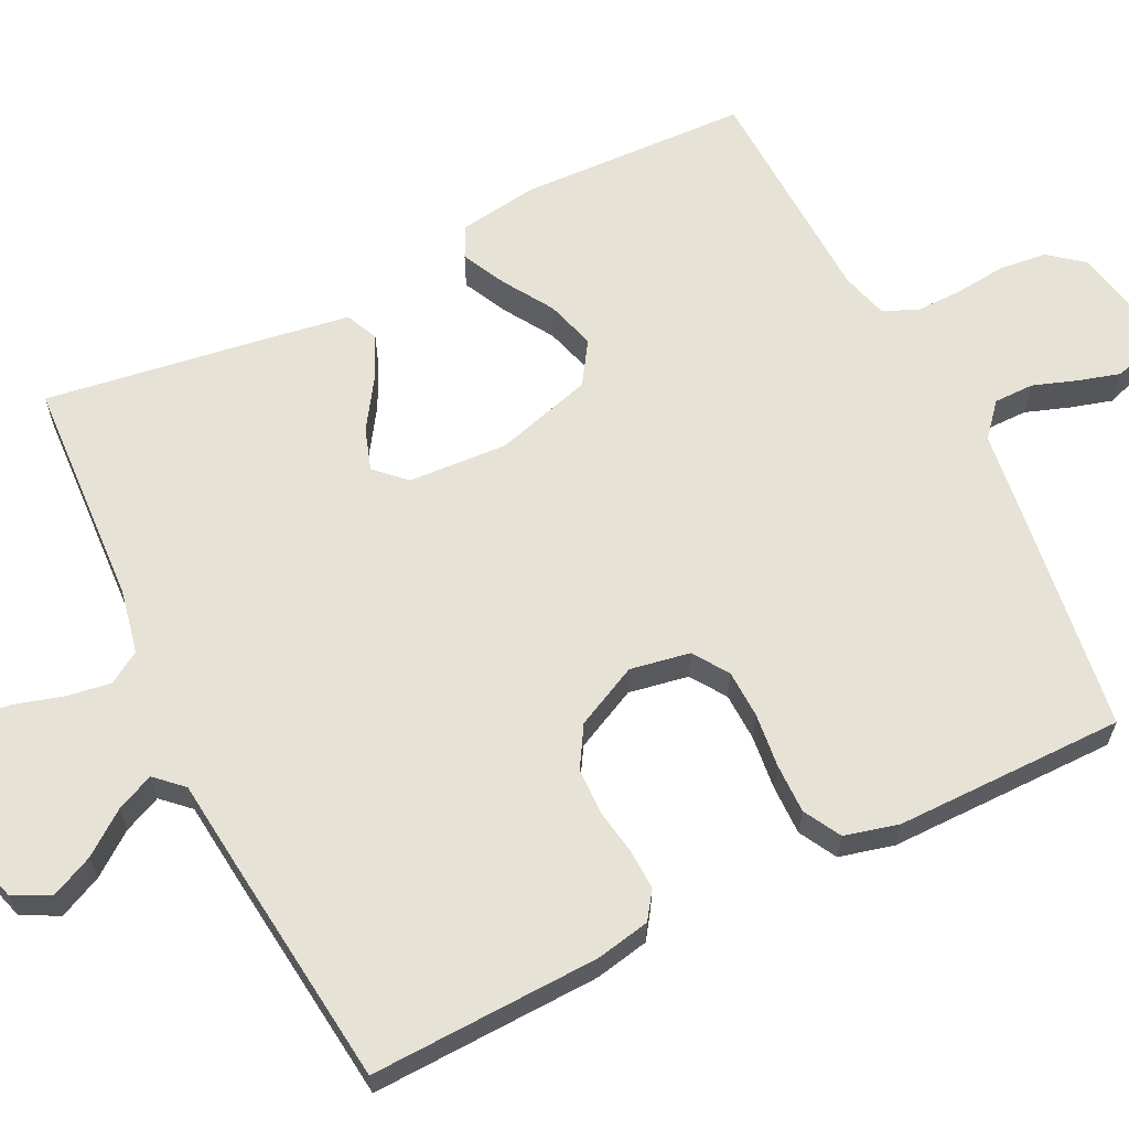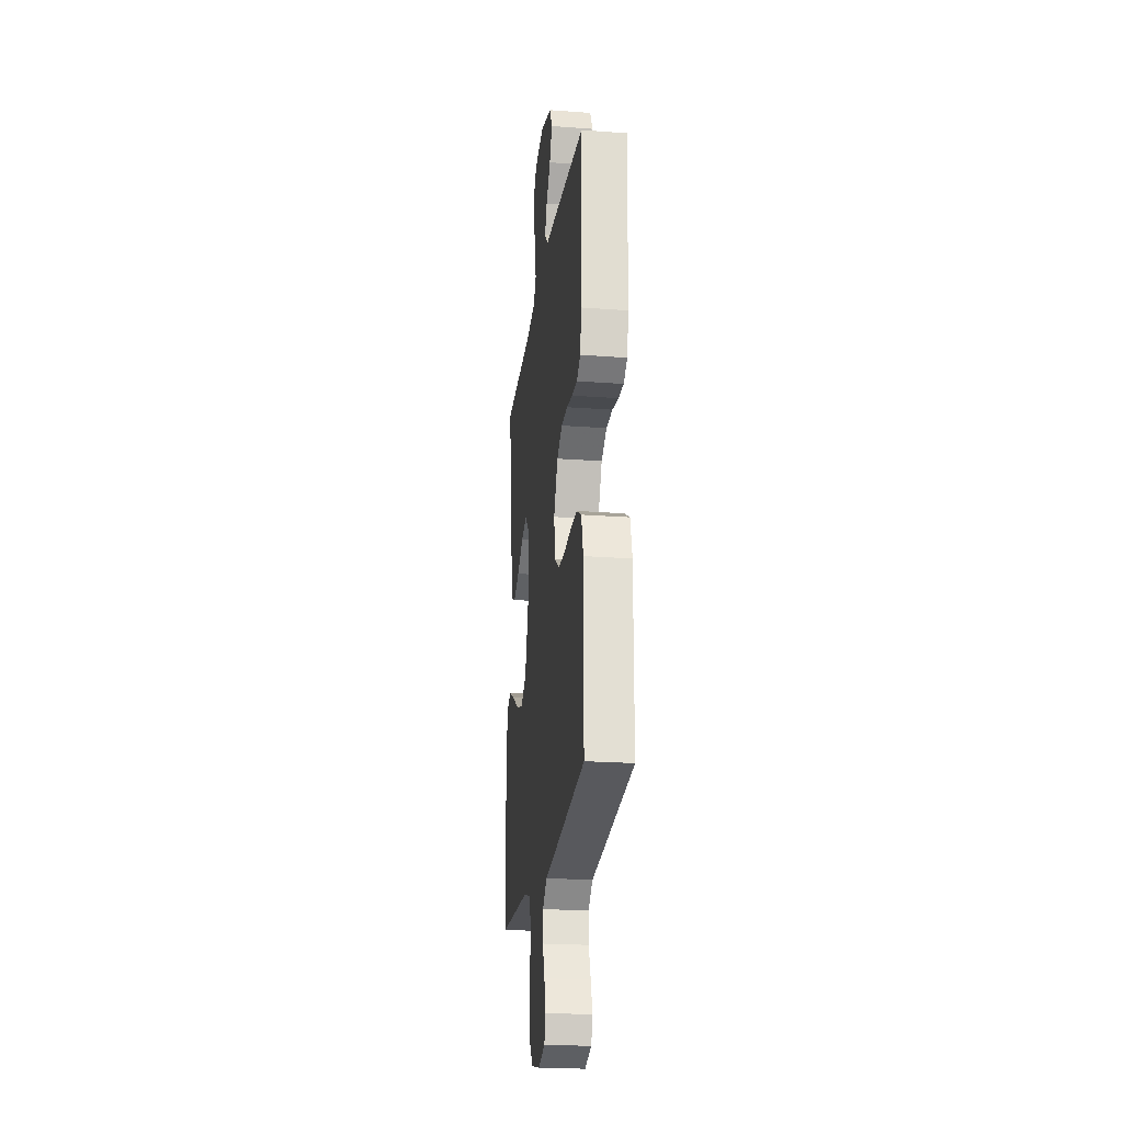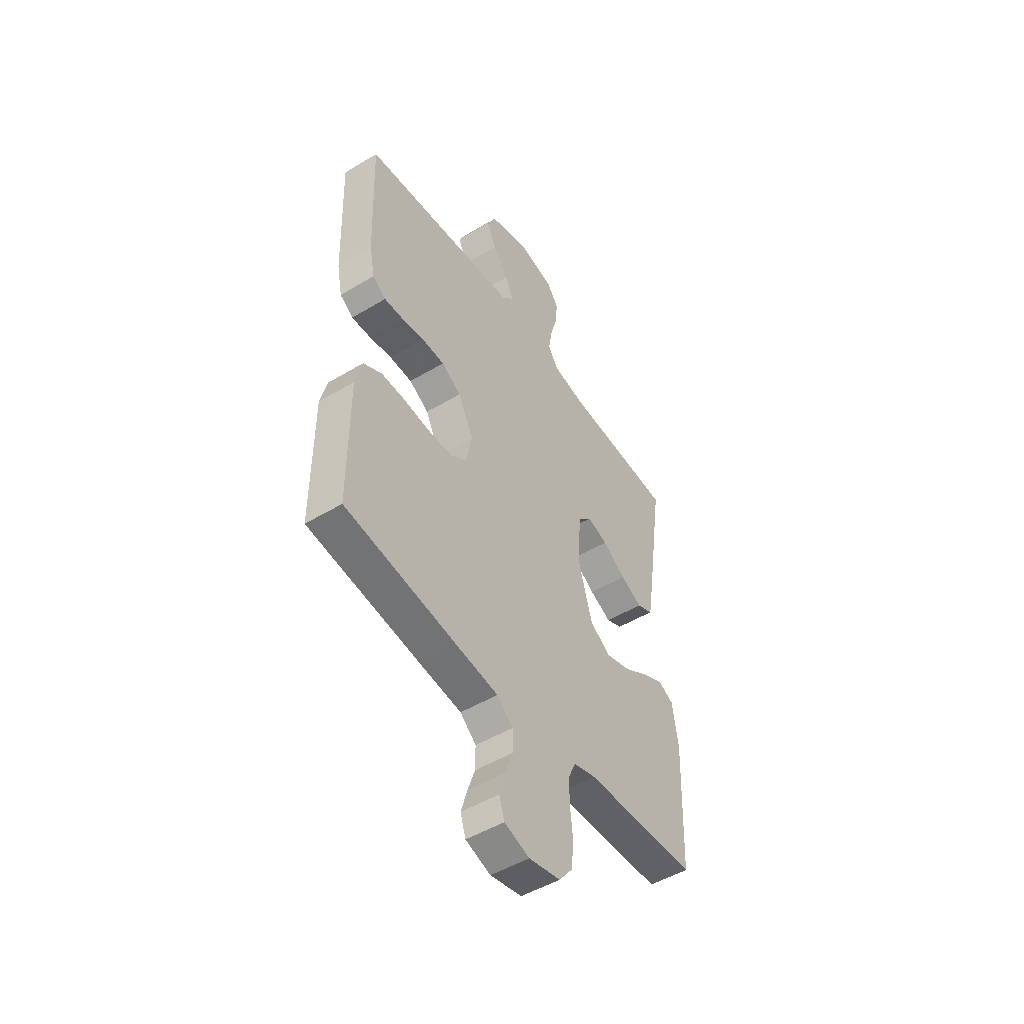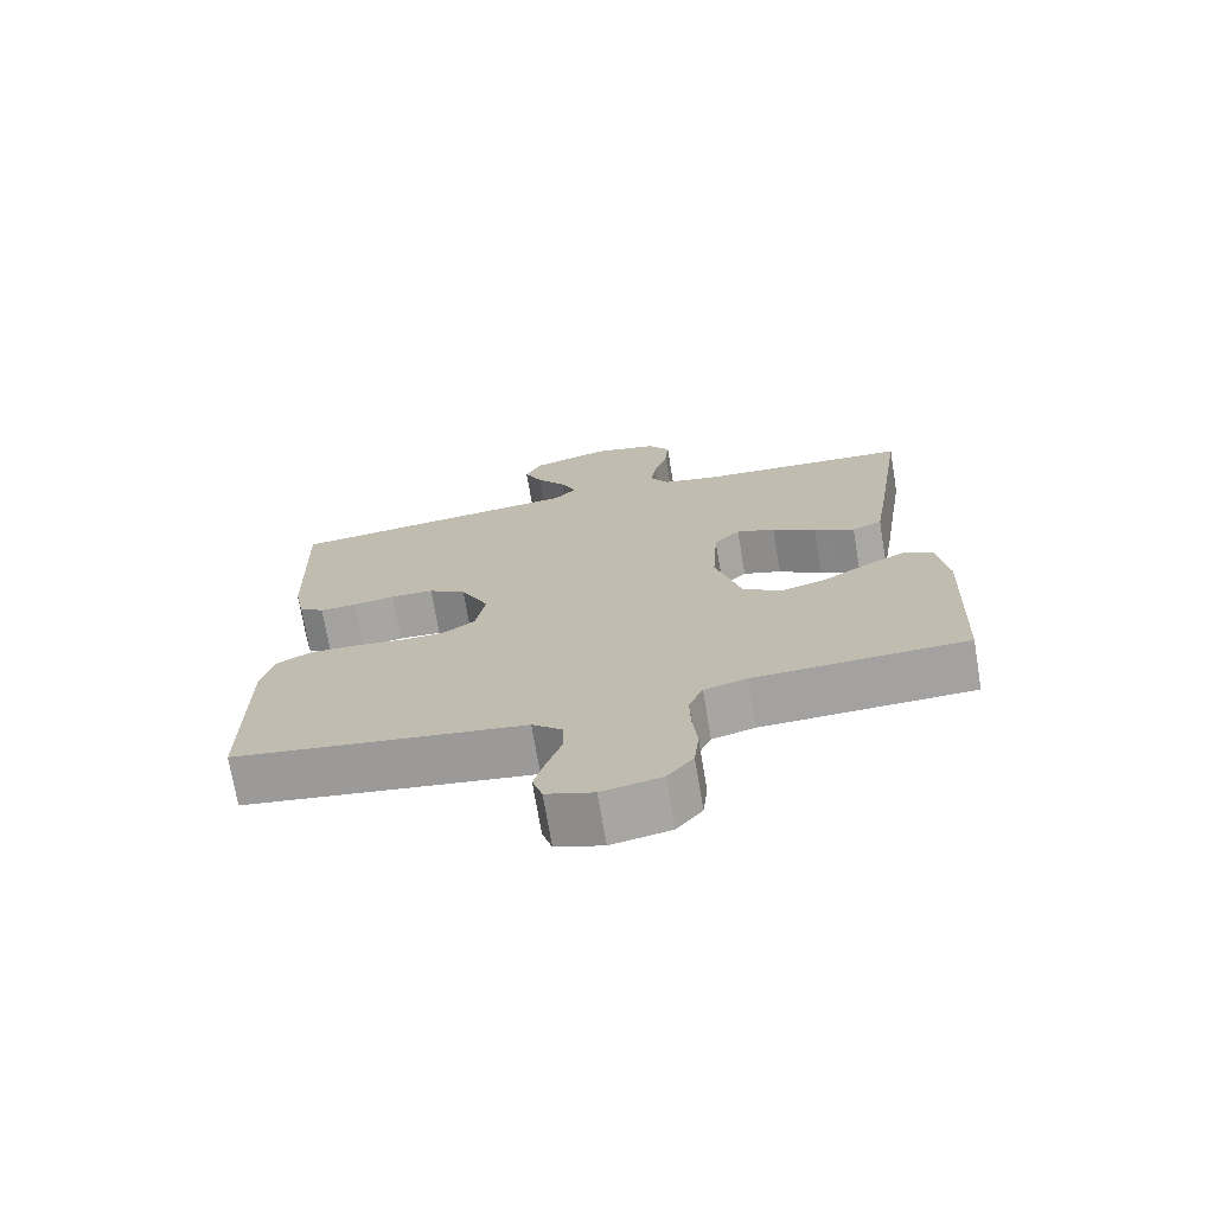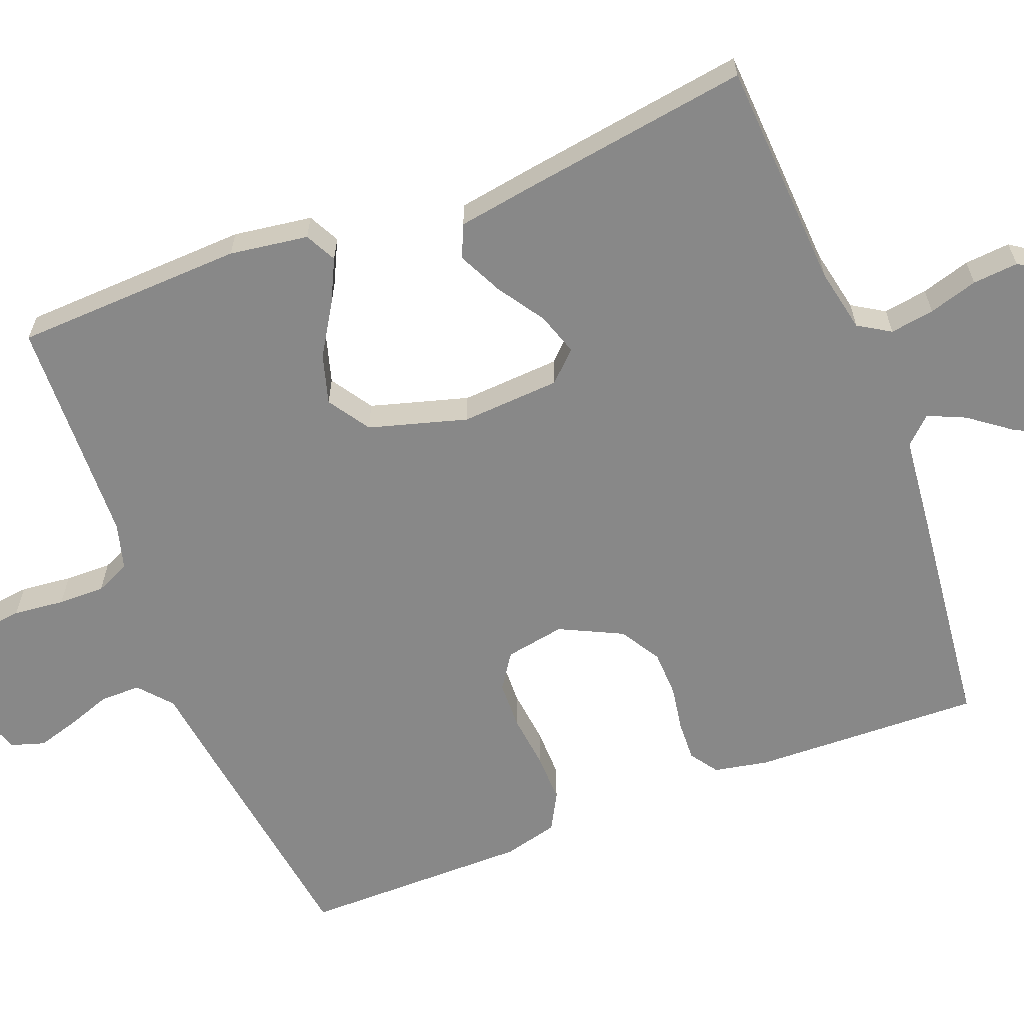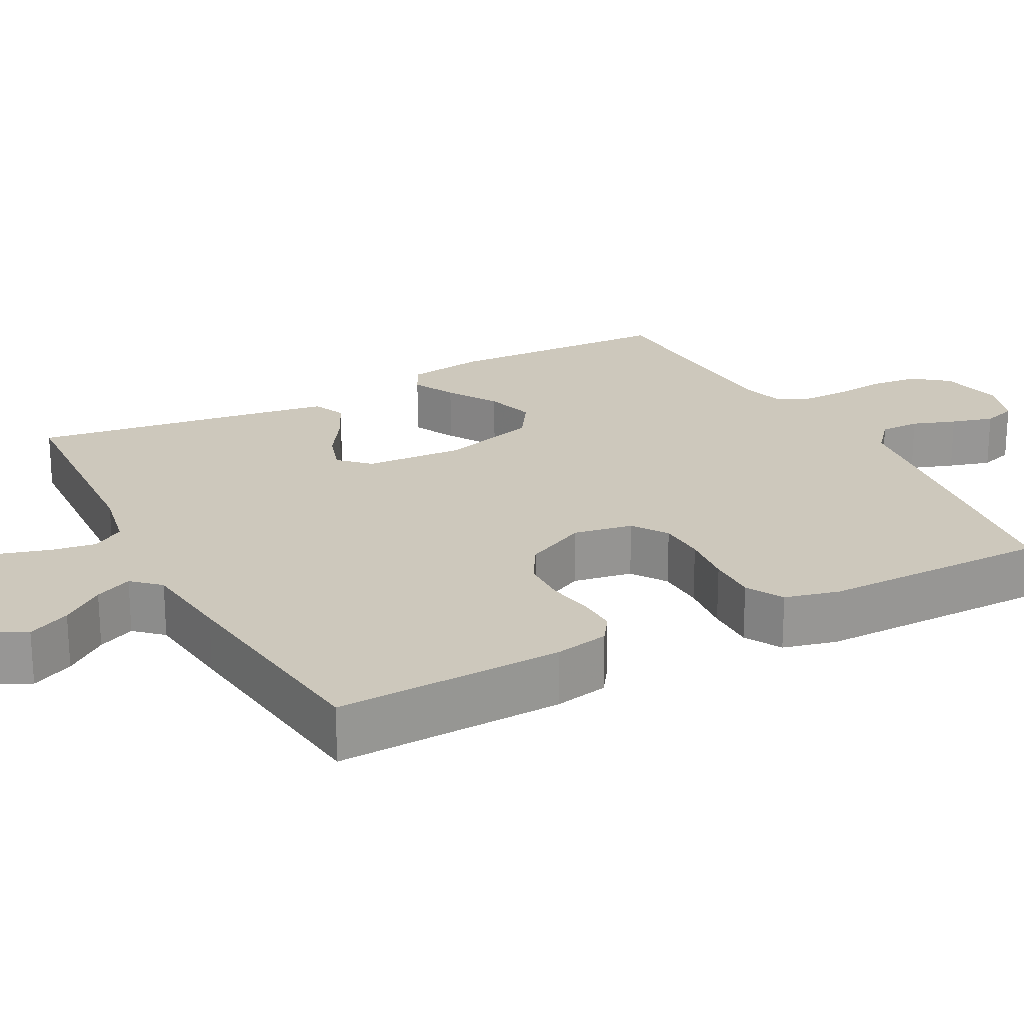
<metadata>
{"format":"obj","ext":"obj","renderer":"f3d","projection":"perspective","resolution":1024,"background":"white","views":[{"elev":63.3,"azim":63.7,"up":"+Y"},{"elev":-22.3,"azim":82.6,"up":"+Z"},{"elev":-49.6,"azim":123.6,"up":"+Z"},{"elev":-72.1,"azim":-170.5,"up":"+Z"},{"elev":-62.9,"azim":-68.7,"up":"+Y"},{"elev":22.2,"azim":61.9,"up":"+Y"}]}
</metadata>
<code>
v 0.5 0.07 0.5
v 0.49 0.07 0.2
v 0.476 0.07 0.129
v 0.44 0.07 0.104
v 0.388 0.07 0.106
v 0.328 0.07 0.116
v 0.267 0.07 0.114
v 0.214 0.07 0.082
v 0.174 0.07 0
v 0.188 0.07 -0.078
v 0.234 0.07 -0.109
v 0.297 0.07 -0.111
v 0.368 0.07 -0.103
v 0.433 0.07 -0.102
v 0.482 0.07 -0.129
v 0.5 0.07 -0.2
v 0.5 0.07 -0.5
v 0.2 0.07 -0.542
v 0.088 0.07 -0.557
v 0.045 0.07 -0.594
v 0.045 0.07 -0.647
v 0.065 0.07 -0.704
v 0.081 0.07 -0.759
v 0.067 0.07 -0.803
v 0 0.07 -0.825
v -0.084 0.07 -0.808
v -0.12 0.07 -0.763
v -0.127 0.07 -0.701
v -0.12 0.07 -0.634
v -0.119 0.07 -0.573
v -0.139 0.07 -0.528
v -0.2 0.07 -0.511
v -0.5 0.07 -0.5
v -0.512 0.07 -0.2
v -0.497 0.07 -0.097
v -0.456 0.07 -0.076
v -0.399 0.07 -0.104
v -0.333 0.07 -0.145
v -0.268 0.07 -0.164
v -0.213 0.07 -0.128
v -0.176 0.07 0
v -0.184 0.07 0.13
v -0.221 0.07 0.168
v -0.276 0.07 0.15
v -0.338 0.07 0.109
v -0.396 0.07 0.081
v -0.439 0.07 0.1
v -0.455 0.07 0.2
v -0.5 0.07 0.5
v -0.2 0.07 0.517
v -0.116 0.07 0.534
v -0.09 0.07 0.576
v -0.099 0.07 0.634
v -0.118 0.07 0.698
v -0.123 0.07 0.758
v -0.092 0.07 0.803
v 0 0.07 0.824
v 0.111 0.07 0.791
v 0.135 0.07 0.743
v 0.109 0.07 0.687
v 0.067 0.07 0.631
v 0.045 0.07 0.582
v 0.078 0.07 0.547
v 0.2 0.07 0.534
v 0.5 0 0.5
v 0.49 0 0.2
v 0.476 0 0.129
v 0.44 0 0.104
v 0.388 0 0.106
v 0.328 0 0.116
v 0.267 0 0.114
v 0.214 0 0.082
v 0.174 0 0
v 0.188 0 -0.078
v 0.234 0 -0.109
v 0.297 0 -0.111
v 0.368 0 -0.103
v 0.433 0 -0.102
v 0.482 0 -0.129
v 0.5 0 -0.2
v 0.5 0 -0.5
v 0.2 0 -0.542
v 0.088 0 -0.557
v 0.045 0 -0.594
v 0.045 0 -0.647
v 0.065 0 -0.704
v 0.081 0 -0.759
v 0.067 0 -0.803
v 0 0 -0.825
v -0.084 0 -0.808
v -0.12 0 -0.763
v -0.127 0 -0.701
v -0.12 0 -0.634
v -0.119 0 -0.573
v -0.139 0 -0.528
v -0.2 0 -0.511
v -0.5 0 -0.5
v -0.512 0 -0.2
v -0.497 0 -0.097
v -0.456 0 -0.076
v -0.399 0 -0.104
v -0.333 0 -0.145
v -0.268 0 -0.164
v -0.213 0 -0.128
v -0.176 0 0
v -0.184 0 0.13
v -0.221 0 0.168
v -0.276 0 0.15
v -0.338 0 0.109
v -0.396 0 0.081
v -0.439 0 0.1
v -0.455 0 0.2
v -0.5 0 0.5
v -0.2 0 0.517
v -0.116 0 0.534
v -0.09 0 0.576
v -0.099 0 0.634
v -0.118 0 0.698
v -0.123 0 0.758
v -0.092 0 0.803
v 0 0 0.824
v 0.111 0 0.791
v 0.135 0 0.743
v 0.109 0 0.687
v 0.067 0 0.631
v 0.045 0 0.582
v 0.078 0 0.547
v 0.2 0 0.534
f 4 5 6
f 3 4 6
f 2 3 6
f 1 2 6
f 64 1 6
f 63 64 6
f 62 63 6 7
f 59 60 61
f 58 59 61
f 57 58 61
f 56 57 61
f 55 56 61
f 54 55 61
f 53 54 61
f 52 53 61 62
f 62 7 8
f 52 62 8
f 51 52 8
f 48 49 50
f 47 48 50
f 46 47 50
f 45 46 50
f 44 45 50
f 43 44 50 51
f 51 8 9
f 43 51 9
f 42 43 9
f 36 37 38
f 35 36 38
f 34 35 38
f 33 34 38
f 32 33 38
f 31 32 38 39
f 30 31 39 40
f 27 28 29
f 26 27 29
f 25 26 29
f 24 25 29
f 23 24 29
f 22 23 29
f 21 22 29
f 20 21 29 30
f 30 40 41
f 20 30 41
f 19 20 41
f 17 18 19
f 16 17 19
f 15 16 19
f 14 15 19
f 13 14 19
f 12 13 19
f 42 9 10
f 41 42 10
f 19 41 10
f 11 12 19
f 10 11 19
f 70 69 68
f 70 68 67
f 70 67 66
f 70 66 65
f 70 65 128
f 70 128 127
f 71 70 127 126
f 125 124 123
f 125 123 122
f 125 122 121
f 125 121 120
f 125 120 119
f 125 119 118
f 125 118 117
f 126 125 117 116
f 72 71 126
f 72 126 116
f 72 116 115
f 114 113 112
f 114 112 111
f 114 111 110
f 114 110 109
f 114 109 108
f 115 114 108 107
f 73 72 115
f 73 115 107
f 73 107 106
f 102 101 100
f 102 100 99
f 102 99 98
f 102 98 97
f 102 97 96
f 103 102 96 95
f 104 103 95 94
f 93 92 91
f 93 91 90
f 93 90 89
f 93 89 88
f 93 88 87
f 93 87 86
f 93 86 85
f 94 93 85 84
f 105 104 94
f 105 94 84
f 105 84 83
f 83 82 81
f 83 81 80
f 83 80 79
f 83 79 78
f 83 78 77
f 83 77 76
f 74 73 106
f 74 106 105
f 74 105 83
f 83 76 75
f 83 75 74
f 1 65 66 2
f 2 66 67 3
f 3 67 68 4
f 4 68 69 5
f 5 69 70 6
f 6 70 71 7
f 7 71 72 8
f 8 72 73 9
f 9 73 74 10
f 10 74 75 11
f 11 75 76 12
f 12 76 77 13
f 13 77 78 14
f 14 78 79 15
f 15 79 80 16
f 16 80 81 17
f 17 81 82 18
f 18 82 83 19
f 19 83 84 20
f 20 84 85 21
f 21 85 86 22
f 22 86 87 23
f 23 87 88 24
f 24 88 89 25
f 25 89 90 26
f 26 90 91 27
f 27 91 92 28
f 28 92 93 29
f 29 93 94 30
f 30 94 95 31
f 31 95 96 32
f 32 96 97 33
f 33 97 98 34
f 34 98 99 35
f 35 99 100 36
f 36 100 101 37
f 37 101 102 38
f 38 102 103 39
f 39 103 104 40
f 40 104 105 41
f 41 105 106 42
f 42 106 107 43
f 43 107 108 44
f 44 108 109 45
f 45 109 110 46
f 46 110 111 47
f 47 111 112 48
f 48 112 113 49
f 49 113 114 50
f 50 114 115 51
f 51 115 116 52
f 52 116 117 53
f 53 117 118 54
f 54 118 119 55
f 55 119 120 56
f 56 120 121 57
f 57 121 122 58
f 58 122 123 59
f 59 123 124 60
f 60 124 125 61
f 61 125 126 62
f 62 126 127 63
f 63 127 128 64
f 64 128 65 1

</code>
